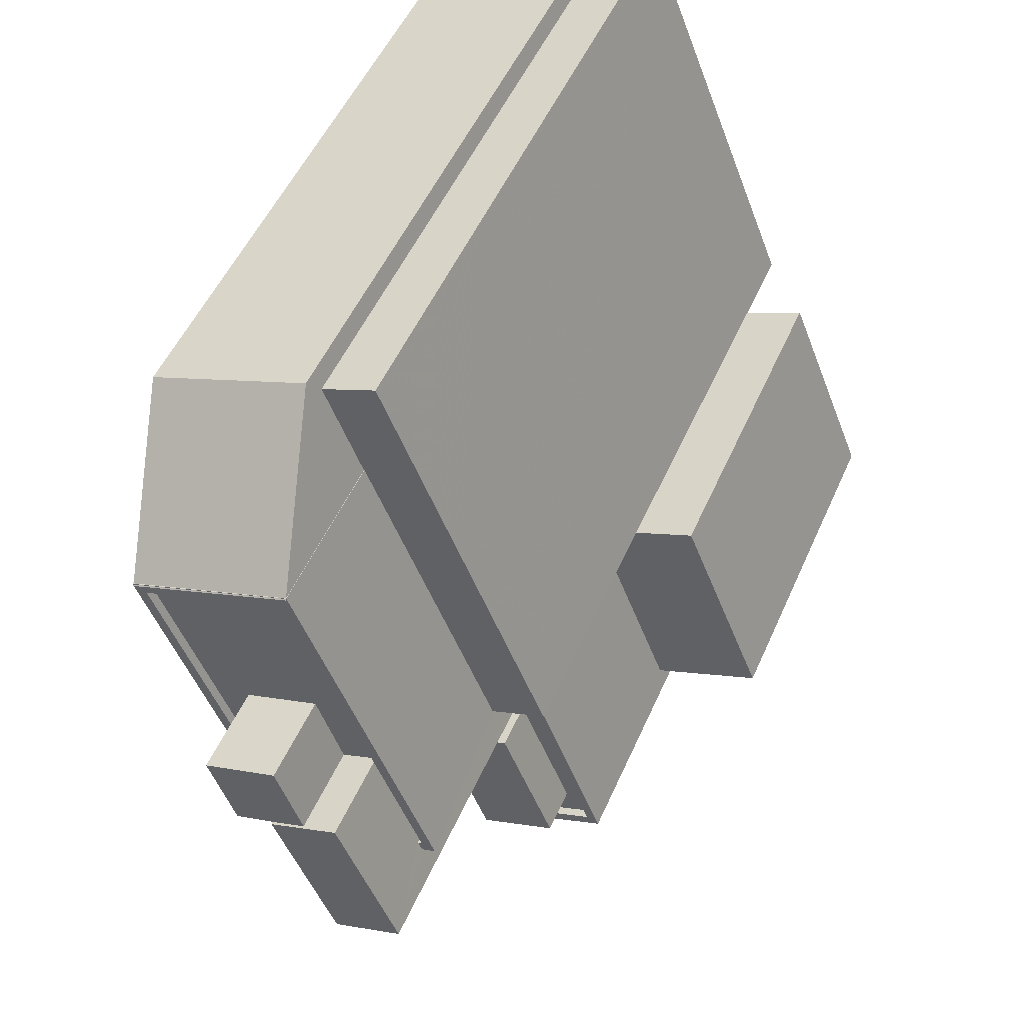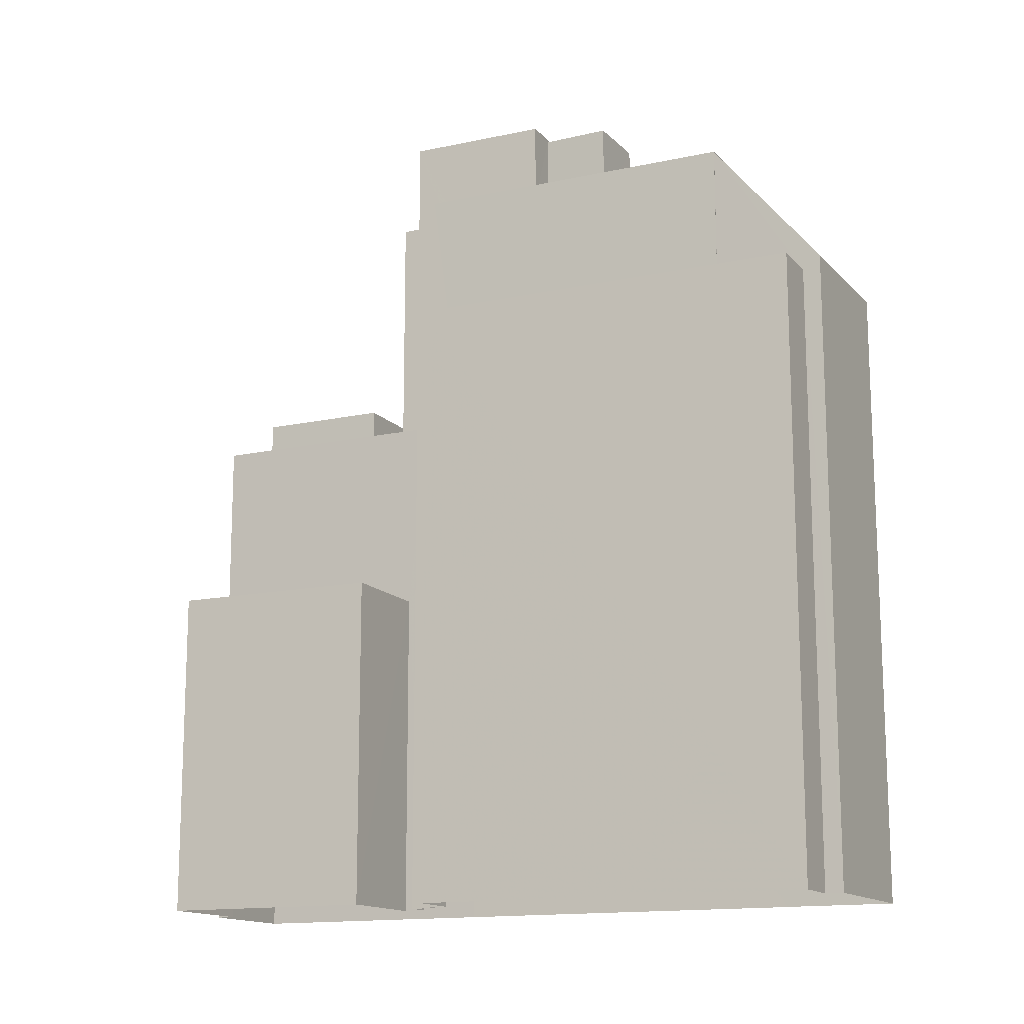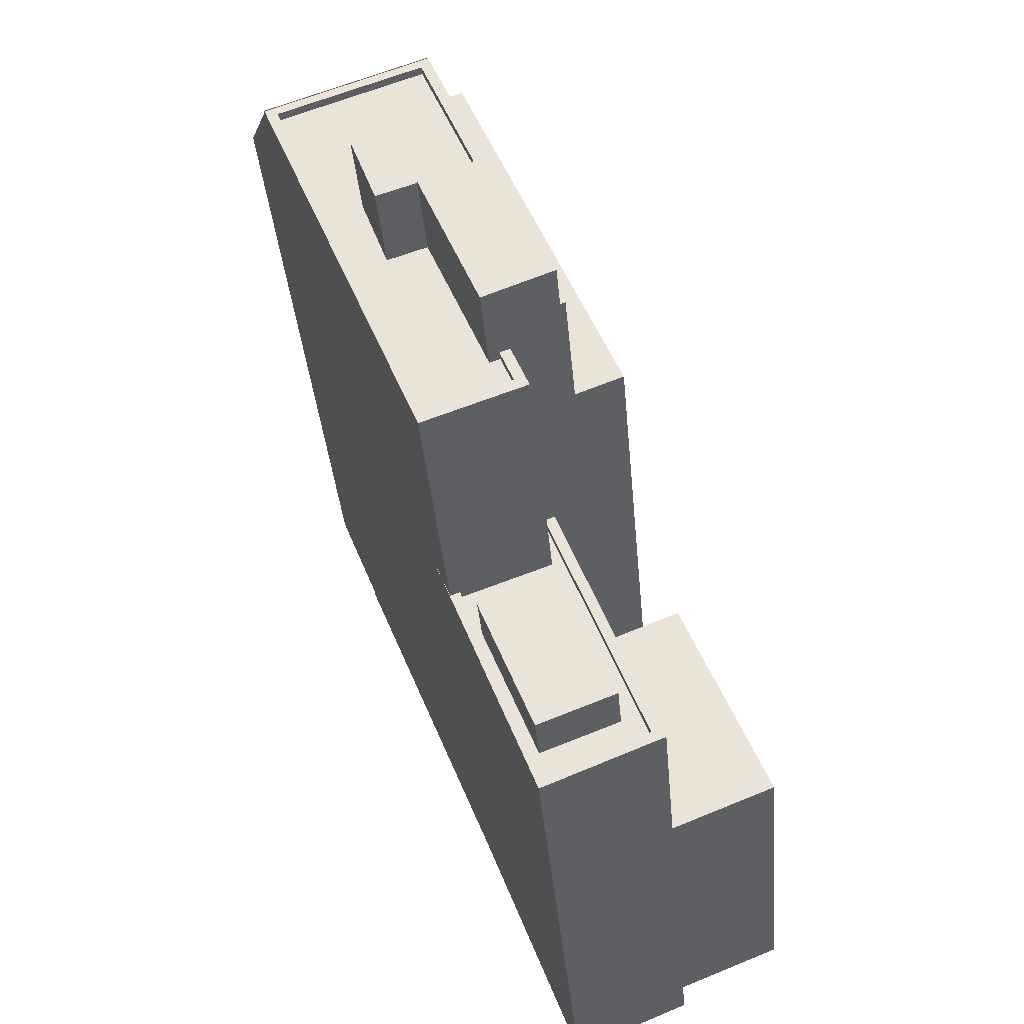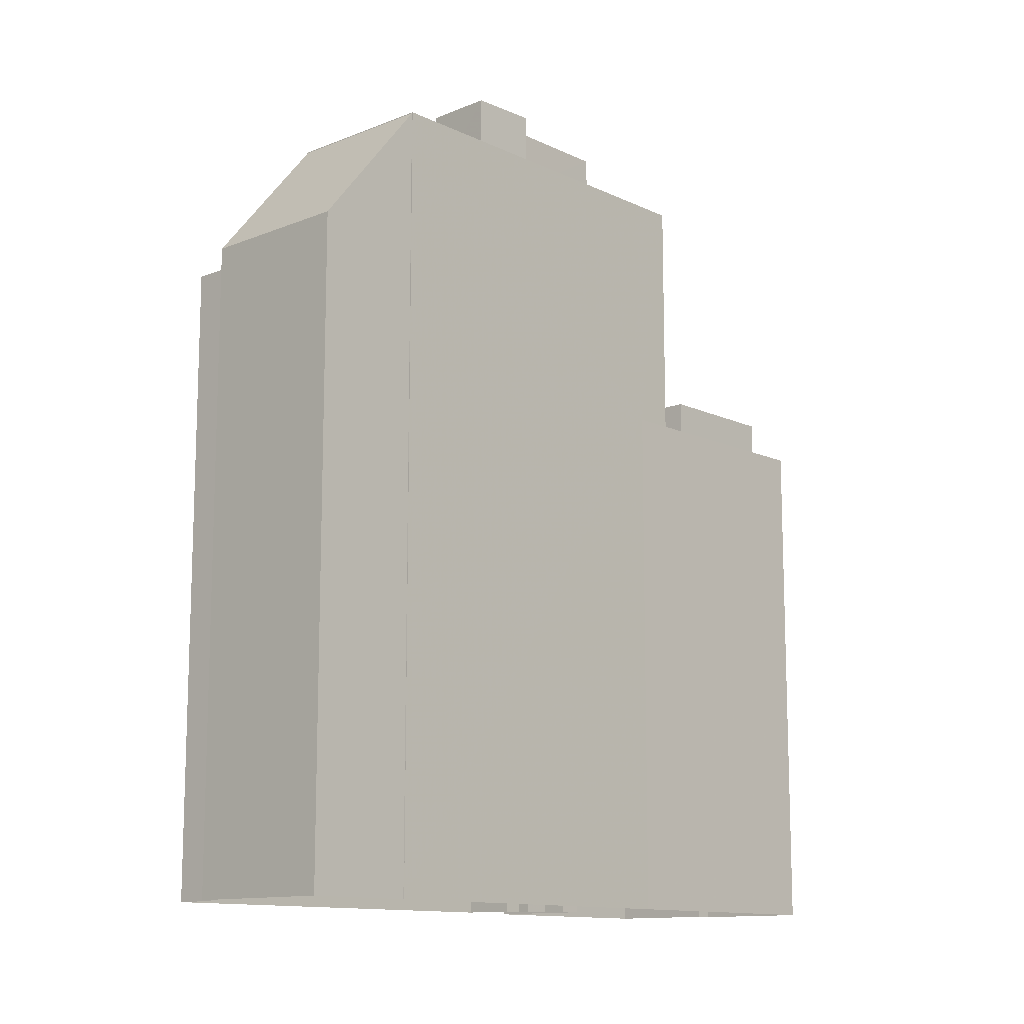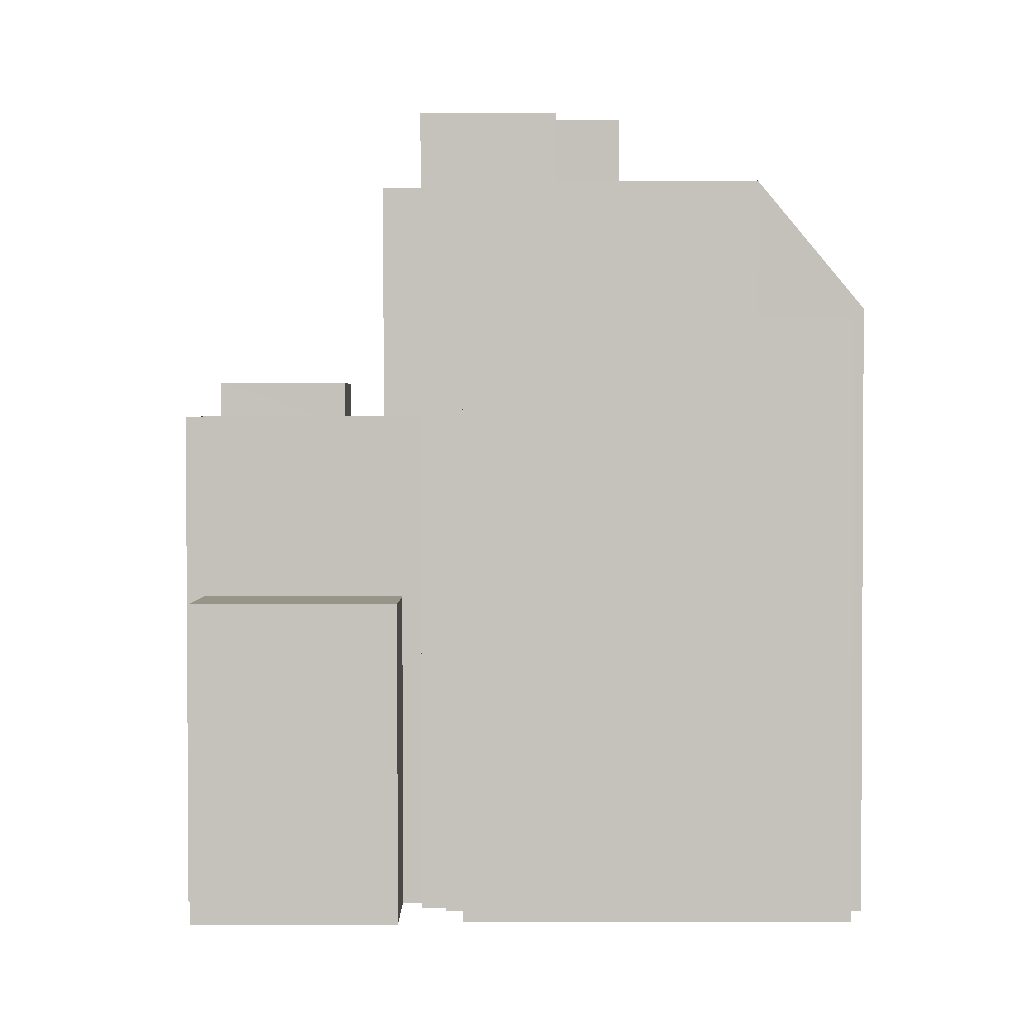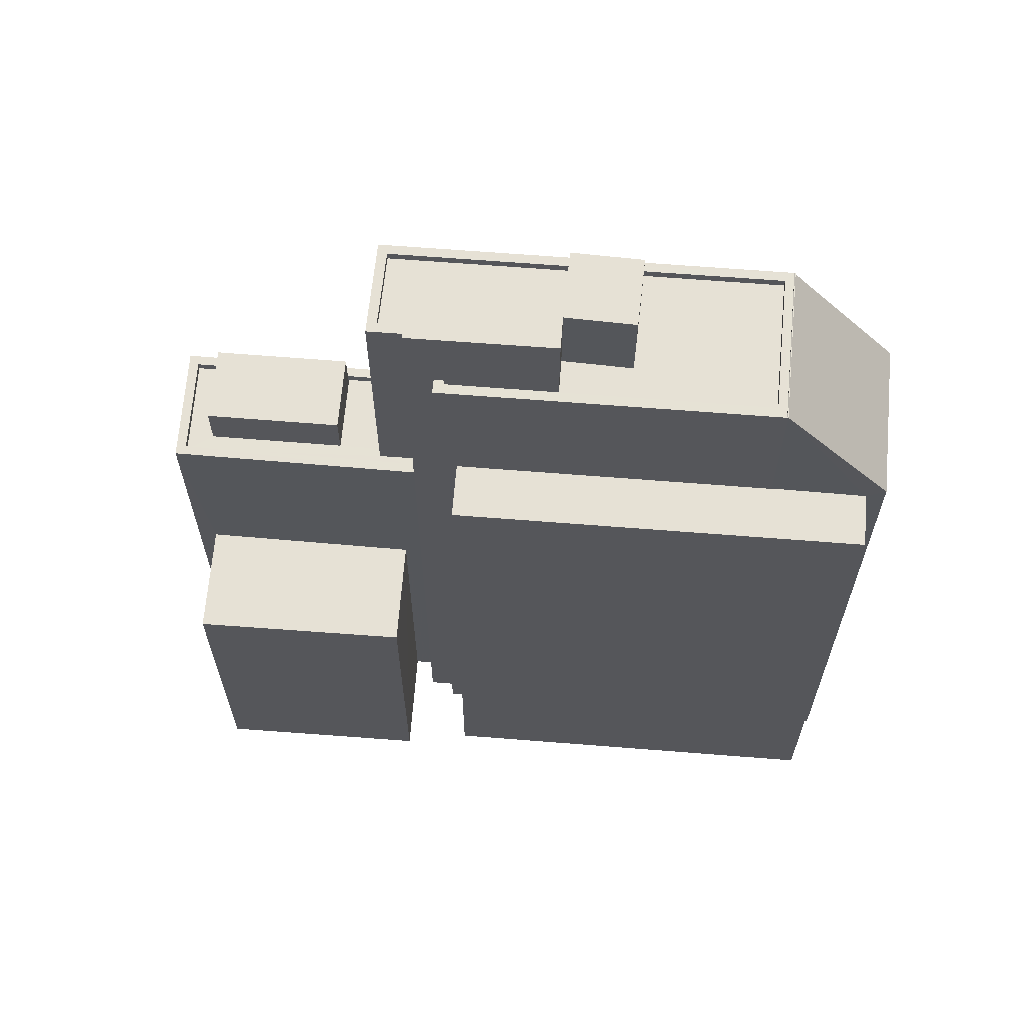
<metadata>
{"format":"obj","ext":"obj","renderer":"f3d","projection":"perspective","resolution":1024,"background":"white","views":[{"elev":50.7,"azim":23.1,"up":"+Y"},{"elev":-14.3,"azim":137.2,"up":"+Z"},{"elev":-36.6,"azim":4.9,"up":"+Y"},{"elev":-12.3,"azim":-116.0,"up":"+Z"},{"elev":1.9,"azim":112.1,"up":"+Z"},{"elev":64.1,"azim":116.4,"up":"+Z"}]}
</metadata>
<code>
v -5556 -3.442e+04 4.683
v -5557 -3.443e+04 4.678
v -5560 -3.442e+04 4.683
v -5564 -3.441e+04 4.689
v -5564 -3.441e+04 4.689
v -5554 -3.443e+04 4.679
v -5553 -3.443e+04 4.678
v -5565 -3.441e+04 4.692
v -5560 -3.441e+04 4.692
v -5560 -3.441e+04 4.692
v -5550 -3.443e+04 4.679
v -5553 -3.442e+04 4.683
v -5554 -3.442e+04 4.684
v -5559 -3.441e+04 4.692
v -5556 -3.442e+04 4.684
v -5555 -3.442e+04 4.684
v -5556 -3.442e+04 4.684
v -5555 -3.442e+04 4.683
v -5556 -3.442e+04 4.683
v -5557 -3.442e+04 30.79
v -5557 -3.442e+04 30.78
v -5555 -3.442e+04 30.78
v -5559 -3.442e+04 30.79
v -5557 -3.442e+04 20.67
v -5556 -3.442e+04 20.67
v -5556 -3.442e+04 20.67
v -5557 -3.442e+04 20.67
v -5556 -3.442e+04 20.67
v -5554 -3.443e+04 20.66
v -5555 -3.443e+04 20.66
v -5554 -3.443e+04 20.66
v -5557 -3.443e+04 20.66
v -5557 -3.443e+04 20.66
v -5558 -3.443e+04 20.67
v -5559 -3.442e+04 20.67
v -5560 -3.442e+04 20.92
v -5557 -3.443e+04 20.91
v -5559 -3.442e+04 20.92
v -5556 -3.442e+04 20.92
v -5554 -3.443e+04 20.91
v -5556 -3.442e+04 20.92
v -5553 -3.443e+04 20.91
v -5557 -3.443e+04 20.91
v -5559 -3.442e+04 20.92
v -5558 -3.443e+04 22.06
v -5557 -3.443e+04 22.06
v -5555 -3.443e+04 22.06
v -5556 -3.442e+04 22.06
v -5559 -3.442e+04 28.27
v -5557 -3.442e+04 28.27
v -5557 -3.442e+04 28.27
v -5560 -3.442e+04 28.28
v -5563 -3.441e+04 28.28
v -5561 -3.442e+04 28.28
v -5559 -3.441e+04 28.28
v -5557 -3.442e+04 28.28
v -5556 -3.442e+04 28.27
v -5556 -3.442e+04 28.27
v -5557 -3.442e+04 28.27
v -5559 -3.442e+04 28.28
v -5559 -3.442e+04 28.28
v -5559 -3.442e+04 28.28
v -5558 -3.442e+04 28.28
v -5559 -3.441e+04 28.53
v -5559 -3.441e+04 28.53
v -5559 -3.441e+04 28.53
v -5555 -3.442e+04 28.52
v -5556 -3.442e+04 28.52
v -5556 -3.442e+04 28.52
v -5559 -3.441e+04 28.53
v -5559 -3.441e+04 28.53
v -5556 -3.442e+04 28.52
v -5564 -3.441e+04 28.53
v -5564 -3.441e+04 28.53
v -5557 -3.442e+04 28.52
v -5557 -3.442e+04 28.52
v -5556 -3.442e+04 28.52
v -5559 -3.442e+04 28.52
v -5564 -3.441e+04 28.53
v -5559 -3.441e+04 28.53
v -5563 -3.441e+04 28.53
v -5557 -3.442e+04 28.52
v -5559 -3.442e+04 28.52
v -5556 -3.442e+04 24
v -5554 -3.442e+04 24
v -5559 -3.441e+04 24.01
v -5559 -3.441e+04 24.01
v -5560 -3.441e+04 24.01
v -5559 -3.441e+04 24.01
v -5564 -3.441e+04 28.51
v -5560 -3.441e+04 24.4
v -5565 -3.441e+04 24.4
v -5559 -3.441e+04 28.52
v -5564 -3.441e+04 28.56
v -5559 -3.441e+04 28.56
v -5560 -3.442e+04 30.71
v -5559 -3.442e+04 30.71
v -5561 -3.442e+04 30.71
v -5559 -3.442e+04 30.71
v -5558 -3.442e+04 30.71
v -5556 -3.442e+04 14.93
v -5550 -3.443e+04 14.93
v -5553 -3.442e+04 14.93
v -5554 -3.443e+04 14.93
f 1 2 3
f 3 4 5
f 6 7 2
f 8 9 10
f 5 8 10
f 1 11 6
f 12 11 1
f 13 10 14
f 15 16 17
f 15 10 13
f 17 18 19
f 19 1 3
f 1 6 2
f 5 15 3
f 5 10 15
f 15 17 3
f 17 19 3
f 20 21 22
f 20 23 21
f 24 25 26
f 27 26 28
f 28 26 29
f 30 31 29
f 25 30 29
f 26 25 29
f 31 30 32
f 33 31 32
f 33 34 35
f 34 25 24
f 34 24 35
f 33 32 34
f 36 37 38
f 39 40 41
f 40 42 41
f 42 43 37
f 38 43 44
f 40 43 42
f 37 43 38
f 45 46 47
f 48 45 47
f 49 50 51
f 49 52 53
f 53 54 55
f 56 57 58
f 56 58 55
f 50 59 51
f 52 51 60
f 61 52 60
f 62 63 56
f 54 62 55
f 52 54 53
f 49 51 52
f 62 56 55
f 64 65 66
f 67 64 66
f 67 68 69
f 66 70 71
f 69 68 72
f 66 71 68
f 67 66 68
f 64 73 74
f 75 76 77
f 78 77 76
f 79 73 78
f 65 64 80
f 70 81 71
f 80 64 74
f 82 76 75
f 74 73 79
f 70 79 81
f 83 81 79
f 76 83 78
f 79 78 83
f 84 85 86
f 87 86 88
f 88 86 89
f 86 85 89
f 90 91 92
f 90 93 91
f 94 80 74
f 94 95 80
f 96 97 98
f 98 97 99
f 97 100 99
f 101 102 103
f 101 104 102
f 21 51 82
f 41 19 18
f 51 59 82
f 39 27 28
f 21 75 22
f 41 18 22
f 75 27 39
f 21 82 75
f 75 39 41
f 75 41 22
f 22 18 69
f 18 17 69
f 72 20 22
f 56 20 72
f 57 56 72
f 72 22 69
f 21 60 51
f 21 23 60
f 56 63 100
f 20 56 100
f 20 100 23
f 97 61 60
f 97 60 23
f 100 97 23
f 1 19 101
f 19 41 101
f 6 104 7
f 101 41 42
f 104 101 42
f 7 104 42
f 37 2 7
f 42 37 7
f 3 2 37
f 36 3 37
f 29 31 40
f 31 33 43
f 40 31 43
f 35 43 33
f 35 44 43
f 28 29 40
f 39 28 40
f 30 47 46
f 32 30 46
f 34 32 46
f 45 34 46
f 25 34 45
f 48 25 45
f 47 25 48
f 47 30 25
f 69 16 67
f 69 17 16
f 86 64 84
f 15 84 16
f 16 84 67
f 84 64 67
f 38 78 36
f 3 36 4
f 4 36 73
f 36 78 73
f 93 64 86
f 64 90 73
f 73 90 4
f 87 93 86
f 4 90 5
f 64 93 90
f 27 77 26
f 27 75 77
f 78 44 77
f 26 77 24
f 78 38 44
f 24 44 35
f 77 44 24
f 81 53 55
f 71 81 55
f 68 55 58
f 68 71 55
f 72 68 58
f 57 72 58
f 59 50 76
f 82 59 76
f 83 50 49
f 83 76 50
f 83 49 53
f 81 83 53
f 84 13 85
f 84 15 13
f 88 89 14
f 10 88 14
f 14 85 13
f 14 89 85
f 93 88 91
f 91 88 9
f 93 87 88
f 9 88 10
f 5 90 92
f 8 5 92
f 92 9 8
f 92 91 9
f 74 79 94
f 65 80 95
f 66 65 95
f 95 94 70
f 95 70 66
f 94 79 70
f 61 96 52
f 61 97 96
f 54 52 96
f 98 54 96
f 62 54 98
f 99 62 98
f 100 62 99
f 100 63 62
f 101 103 12
f 1 101 12
f 102 11 12
f 103 102 12
f 104 11 102
f 104 6 11

</code>
